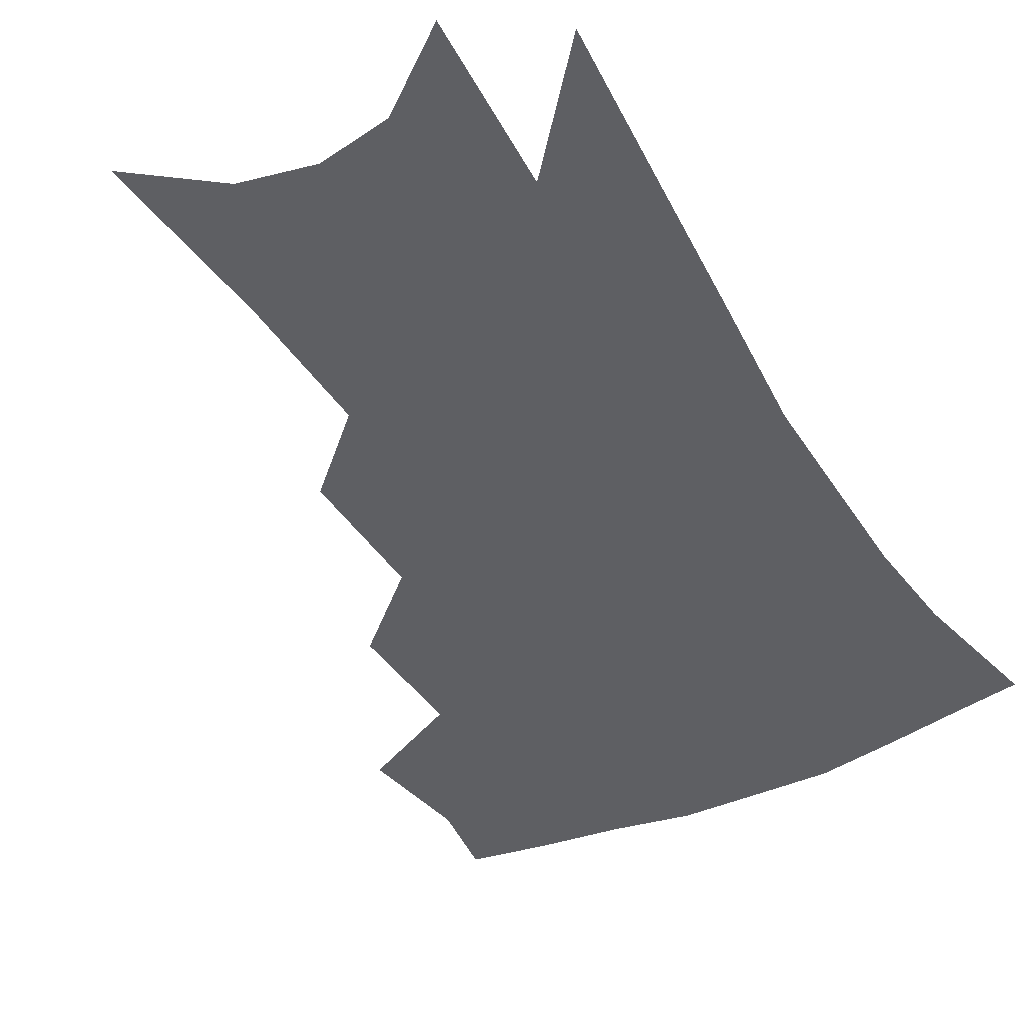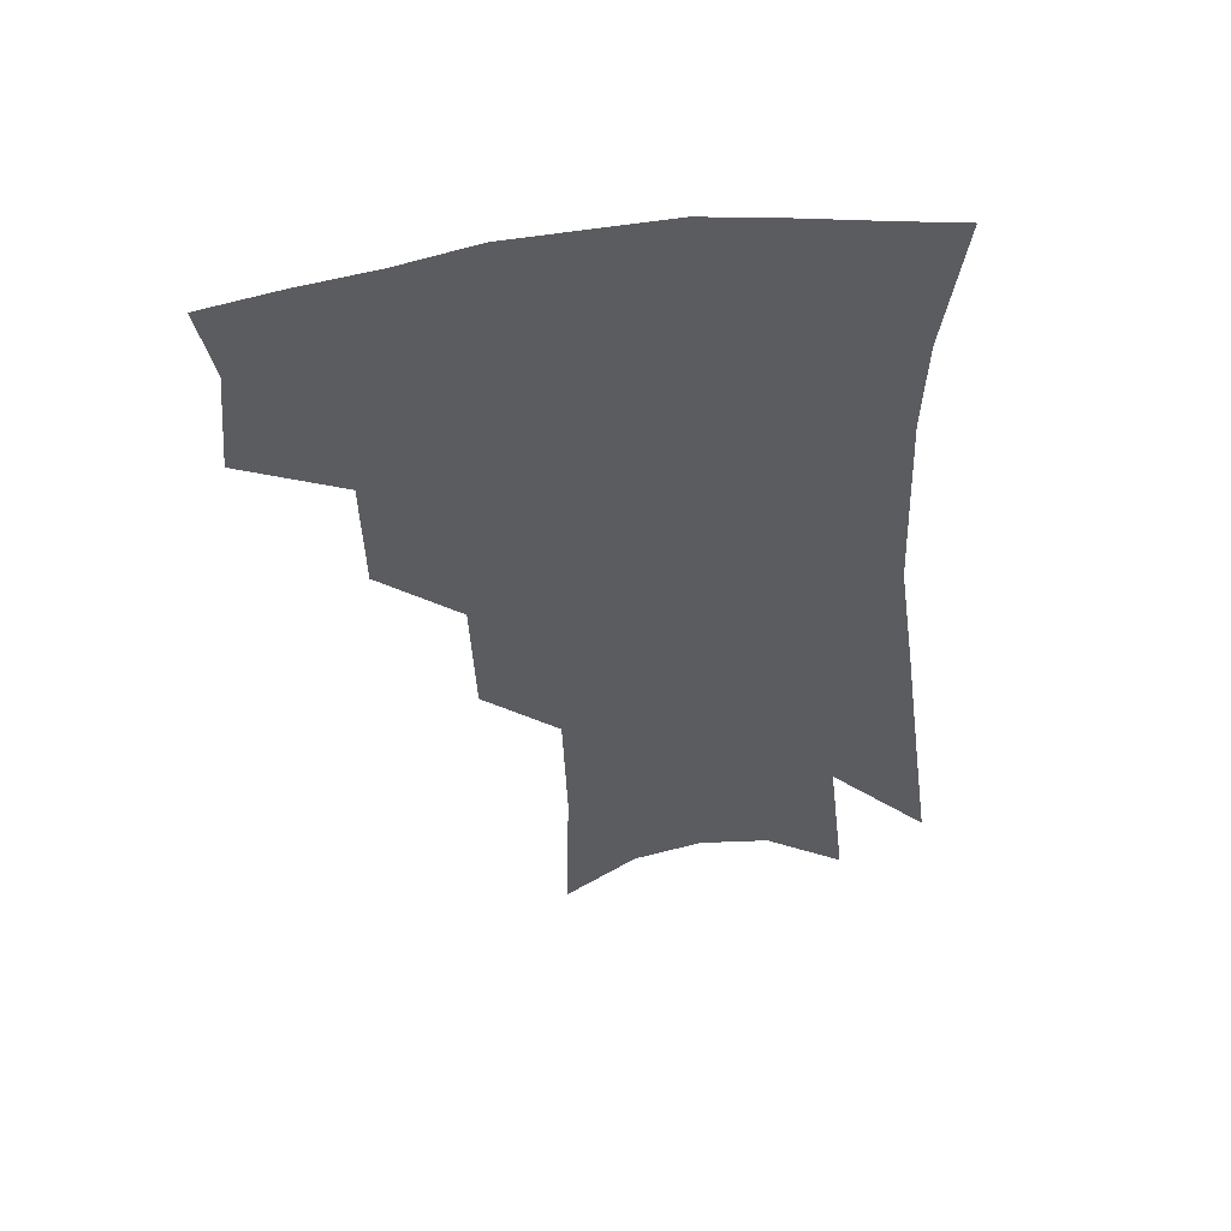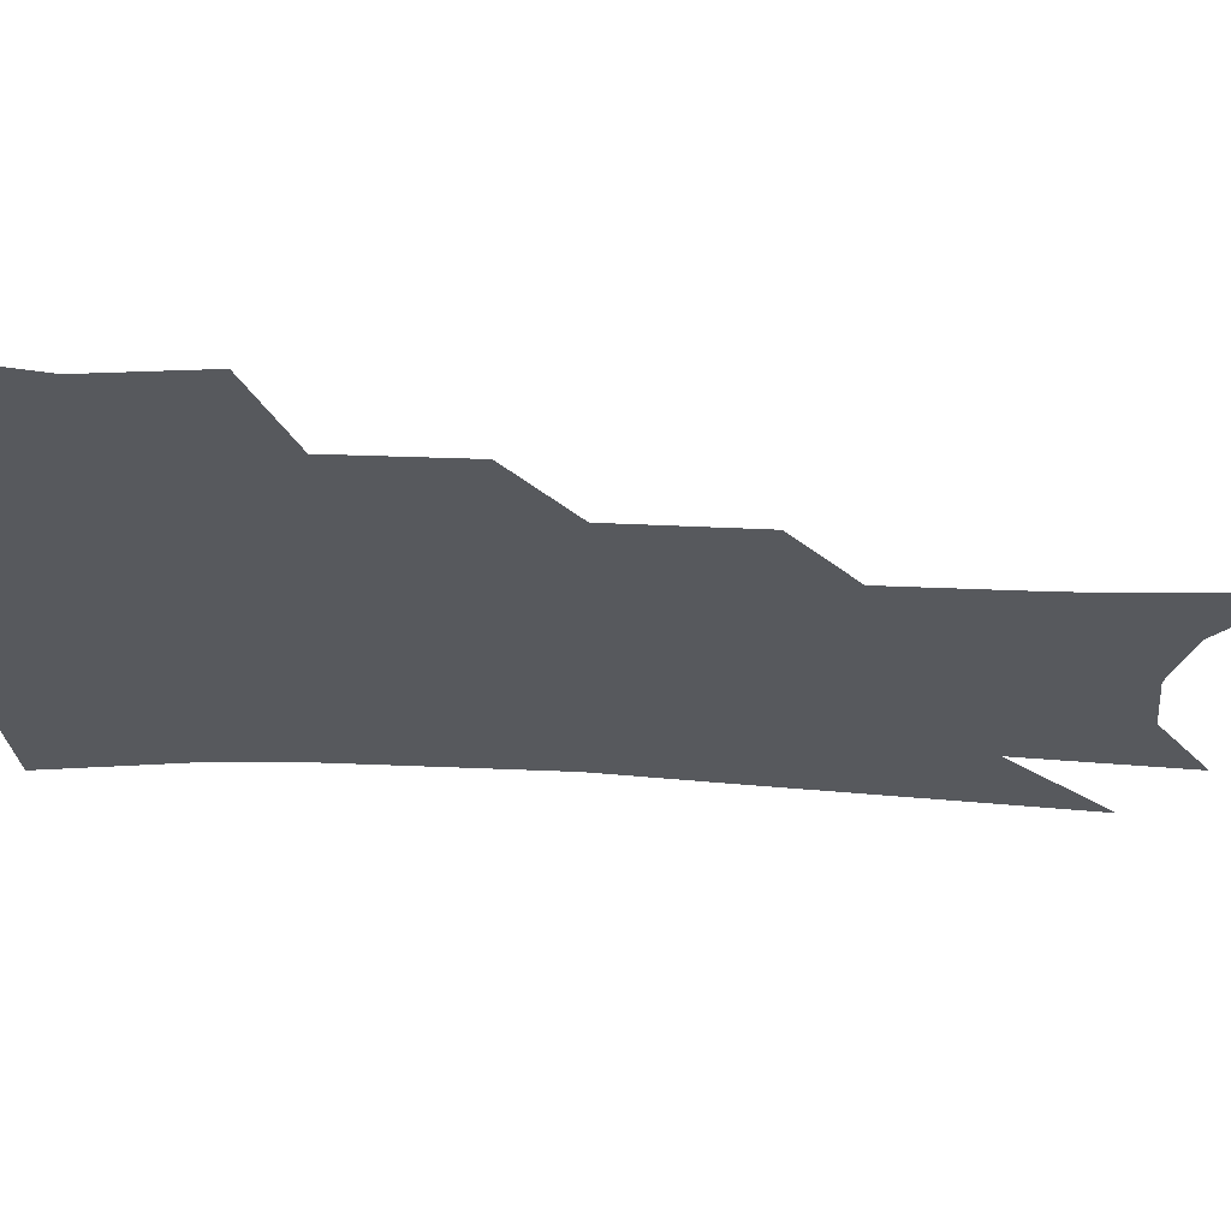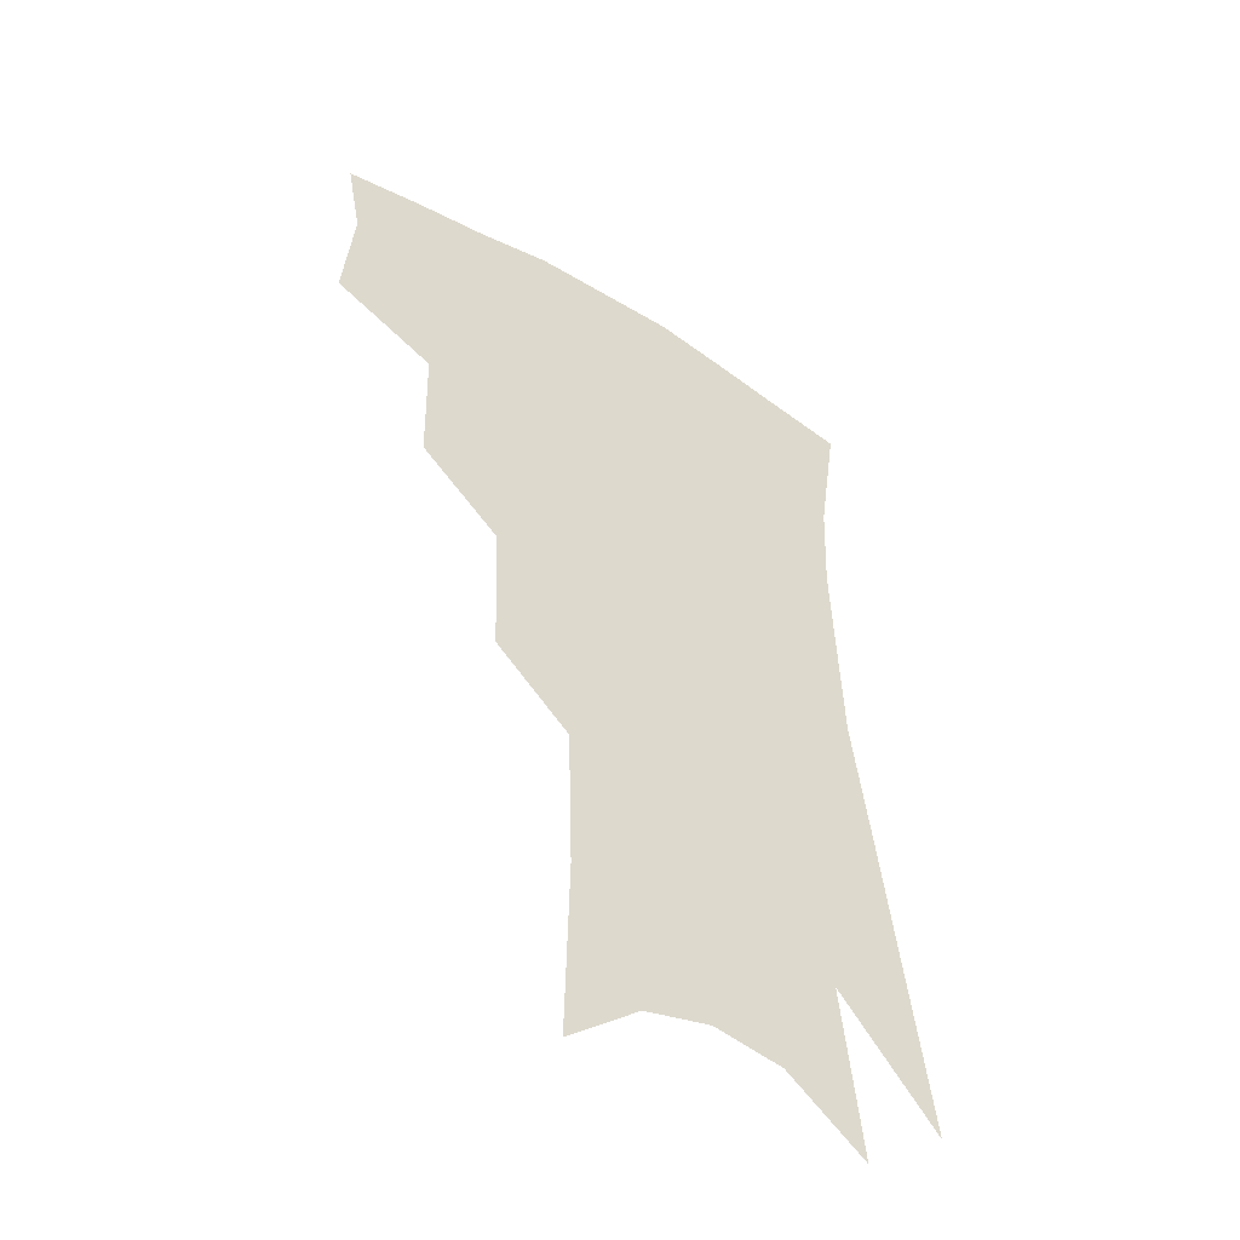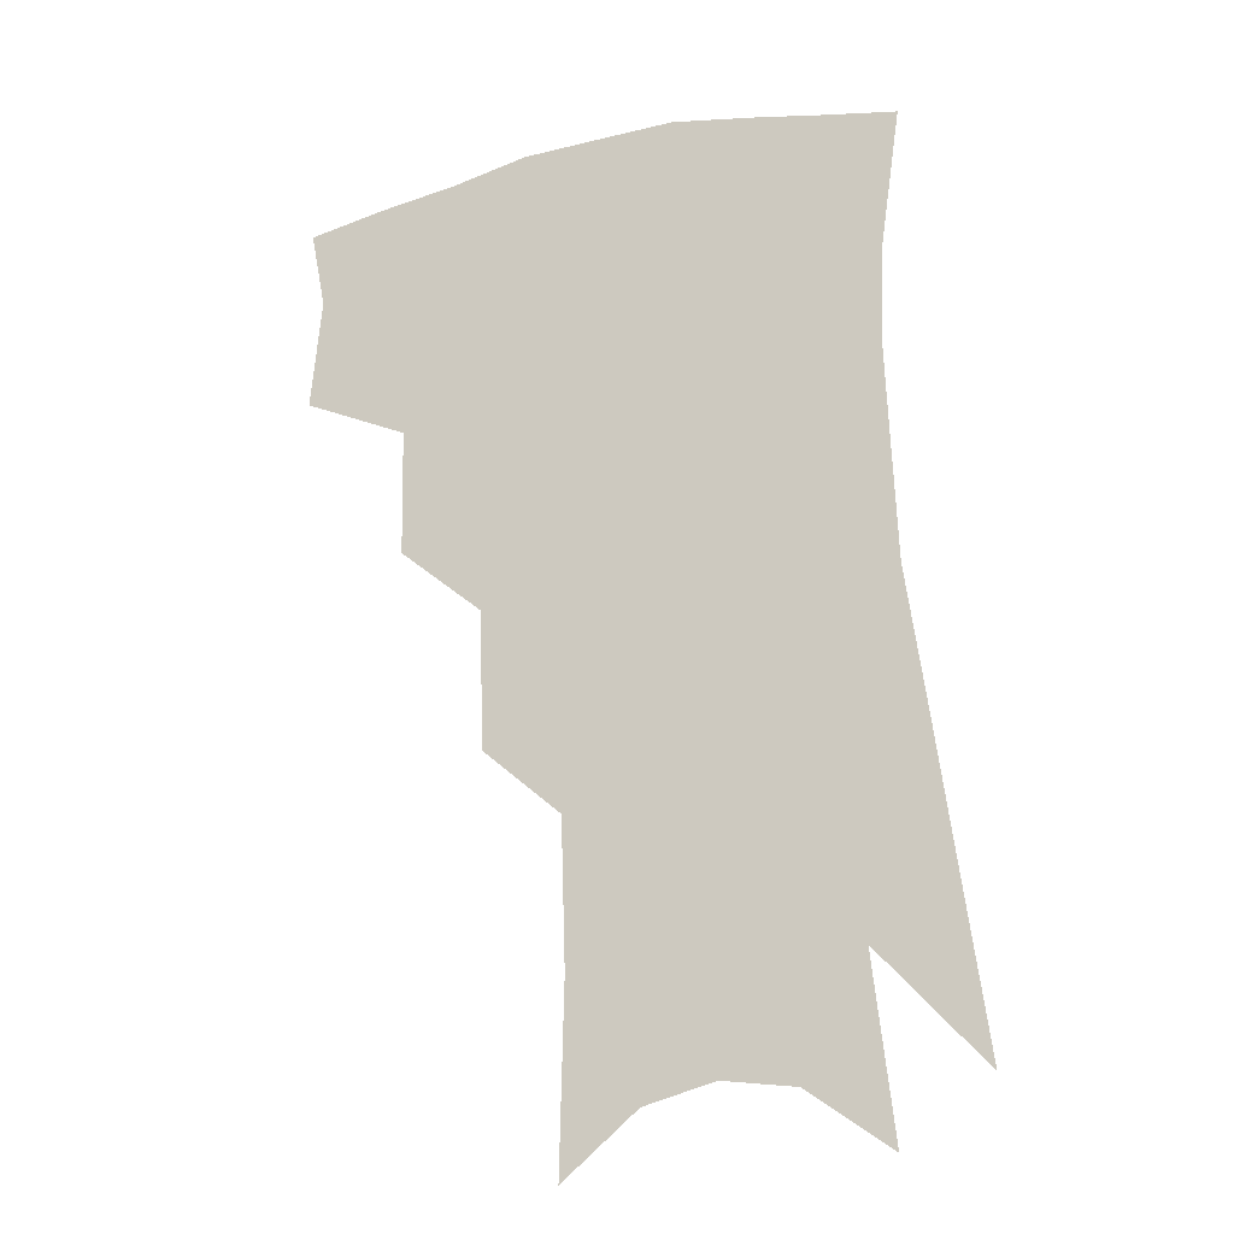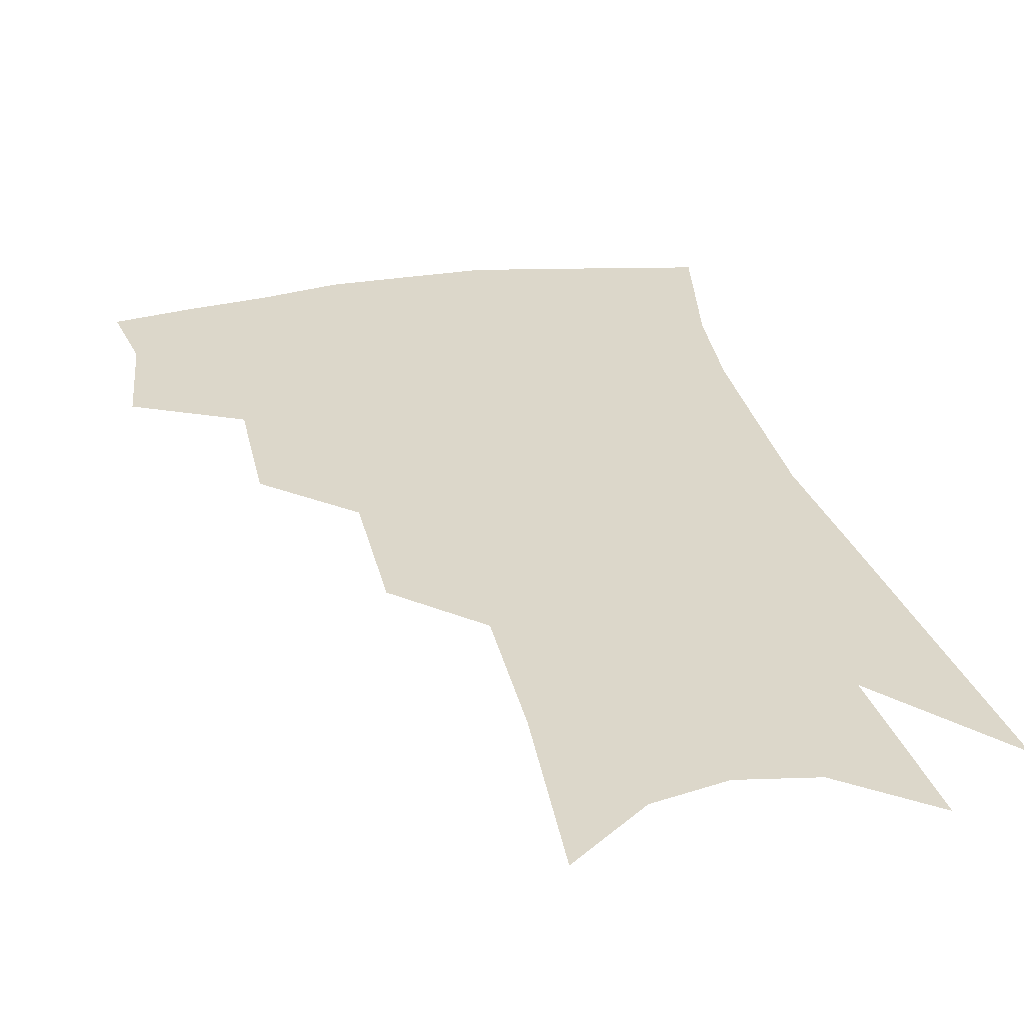
<metadata>
{"format":"obj","ext":"obj","renderer":"f3d","projection":"perspective","resolution":1024,"background":"white","views":[{"elev":-41.3,"azim":31.9,"up":"+Z"},{"elev":54.6,"azim":-7.0,"up":"+Y"},{"elev":-29.0,"azim":-92.2,"up":"+Z"},{"elev":-48.6,"azim":-35.4,"up":"+Y"},{"elev":-20.8,"azim":19.7,"up":"+Y"},{"elev":30.4,"azim":-10.6,"up":"+Z"}]}
</metadata>
<code>
v 476.2 344.9 0
v 479.6 379.6 0
v 474.8 403.9 0
v 509.3 291 0
v 508.6 330.4 0
v 507.5 361 0
v 503.7 384.7 0
v 498.8 409 0
v 536.6 226.3 0
v 535.1 269.5 0
v 532.8 305.7 0
v 532.7 340.8 0
v 530.5 365.4 0
v 527.2 388.7 0
v 523.1 413.1 0
v 560.9 102.6 0
v 562.3 159.8 0
v 560.9 205.1 0
v 558.9 249 0
v 556.5 283.4 0
v 555.8 318.1 0
v 554.5 344.2 0
v 553.7 369 0
v 551.1 391.9 0
v 547 418.7 0
v 584 121.9 0
v 583 172.2 0
v 580.6 215.1 0
v 578.5 256.4 0
v 577.3 293.2 0
v 576.9 323.6 0
v 576.5 348.4 0
v 575.9 370.8 0
v 574.8 393.3 0
v 571.4 420 0
v 605.7 127.7 0
v 603 180.4 0
v 600 223.5 0
v 598 261.9 0
v 596.8 296.3 0
v 596.8 324.2 0
v 597.2 349 0
v 598.3 372.5 0
v 597.7 394.3 0
v 595.1 421.2 0
v 628 124.6 0
v 623.7 176.4 0
v 619.6 222.1 0
v 617.4 260.1 0
v 616.4 292.7 0
v 616.2 323.2 0
v 617.4 349.8 0
v 619.2 372 0
v 620.9 393.1 0
v 620 417.6 0
v 653.7 106.2 0
v 647.6 160.9 0
v 641 212.5 0
v 638.5 250.1 0
v 636.6 285.2 0
v 635.7 318.2 0
v 636.6 346.4 0
v 639.5 369.9 0
v 642.3 391.6 0
v 643.6 413.7 0
v 680 125.3 0
v 672.9 177.6 0
v 666.8 223.5 0
v 660.7 267.5 0
v 659.3 301 0
v 657.9 334.9 0
v 659.1 366.5 0
v 662.4 389.3 0
v 665.4 410.3 0
f 5 6 1
f 1 6 2
f 6 7 2
f 2 7 3
f 7 8 3
f 10 11 4
f 4 11 5
f 11 12 5
f 5 12 6
f 12 13 6
f 6 13 7
f 13 14 7
f 7 14 8
f 14 15 8
f 18 19 9
f 9 19 10
f 19 20 10
f 10 20 11
f 20 21 11
f 11 21 12
f 21 22 12
f 12 22 13
f 22 23 13
f 13 23 14
f 23 24 14
f 14 24 15
f 24 25 15
f 16 26 17
f 26 27 17
f 17 27 18
f 27 28 18
f 18 28 19
f 28 29 19
f 19 29 20
f 29 30 20
f 20 30 21
f 30 31 21
f 21 31 22
f 31 32 22
f 22 32 23
f 32 33 23
f 23 33 24
f 33 34 24
f 24 34 25
f 34 35 25
f 26 36 27
f 36 37 27
f 27 37 28
f 37 38 28
f 28 38 29
f 38 39 29
f 29 39 30
f 39 40 30
f 30 40 31
f 40 41 31
f 31 41 32
f 41 42 32
f 32 42 33
f 42 43 33
f 33 43 34
f 43 44 34
f 34 44 35
f 44 45 35
f 36 46 37
f 46 47 37
f 37 47 38
f 47 48 38
f 38 48 39
f 48 49 39
f 39 49 40
f 49 50 40
f 40 50 41
f 50 51 41
f 41 51 42
f 51 52 42
f 42 52 43
f 52 53 43
f 43 53 44
f 53 54 44
f 44 54 45
f 54 55 45
f 46 56 47
f 56 57 47
f 47 57 48
f 57 58 48
f 48 58 49
f 58 59 49
f 49 59 50
f 59 60 50
f 50 60 51
f 60 61 51
f 51 61 52
f 61 62 52
f 52 62 53
f 62 63 53
f 53 63 54
f 63 64 54
f 54 64 55
f 64 65 55
f 57 66 58
f 66 67 58
f 58 67 59
f 67 68 59
f 59 68 60
f 68 69 60
f 60 69 61
f 69 70 61
f 61 70 62
f 70 71 62
f 62 71 63
f 71 72 63
f 63 72 64
f 72 73 64
f 64 73 65
f 73 74 65

</code>
